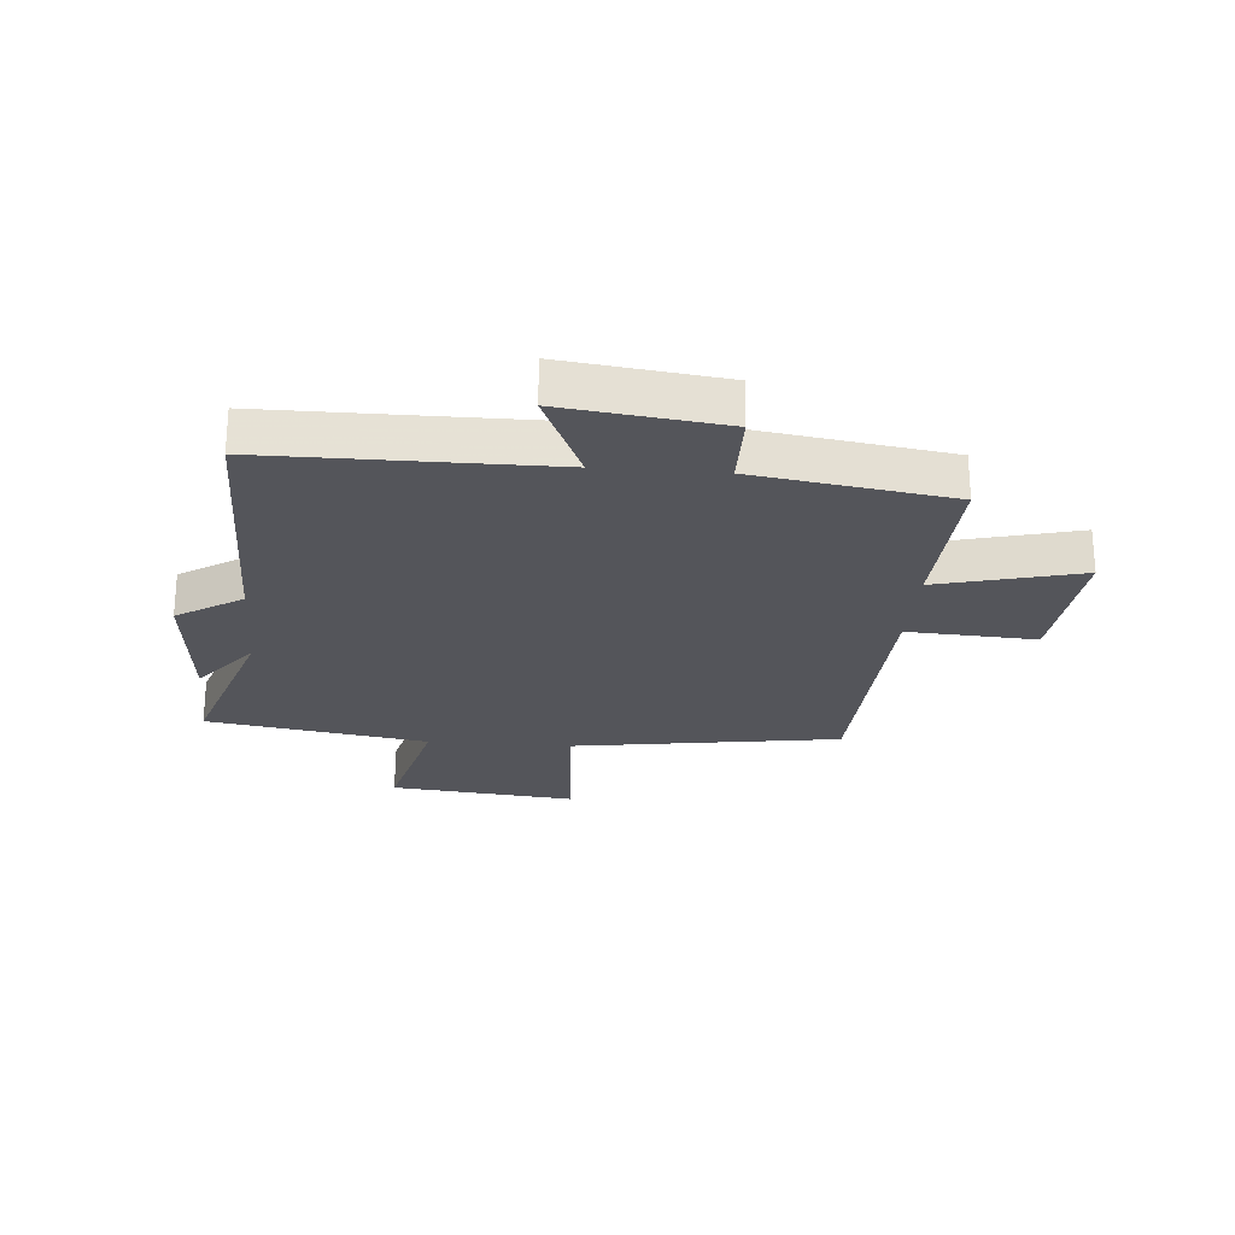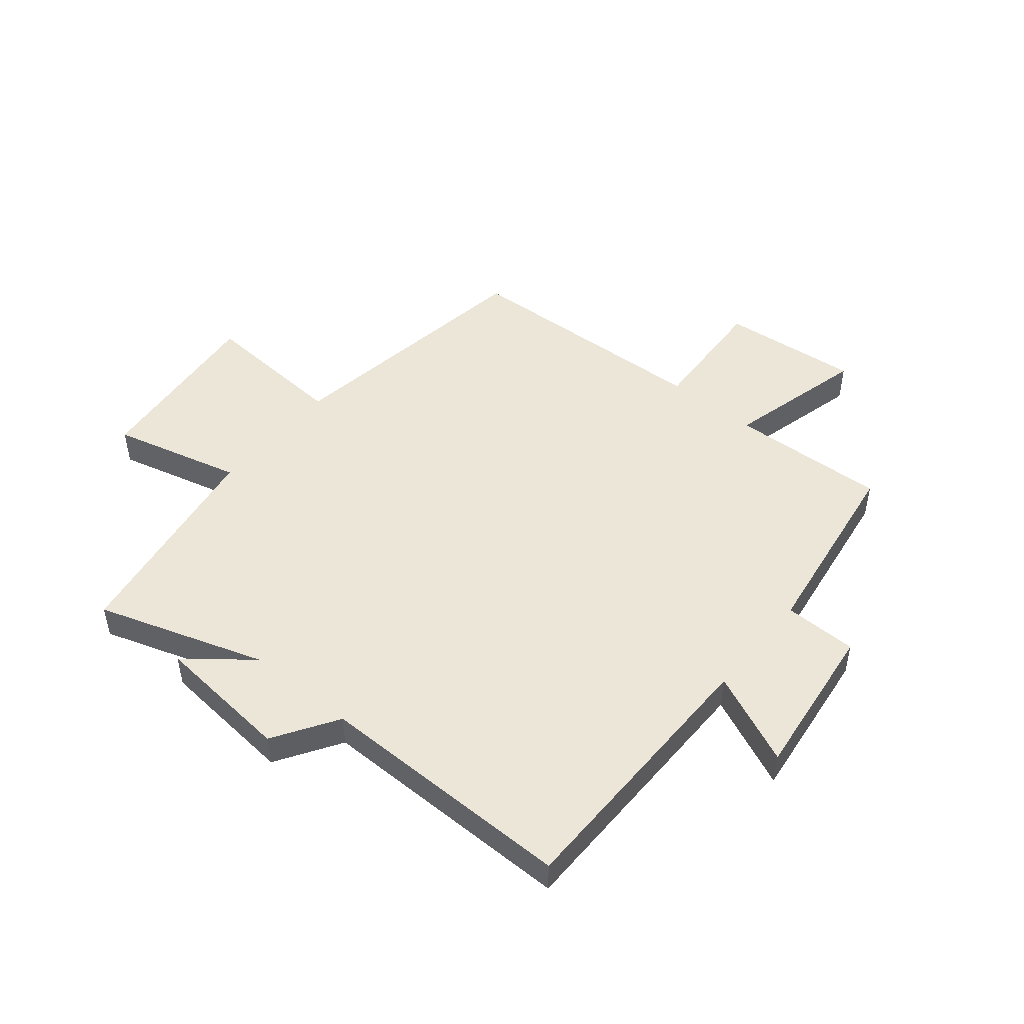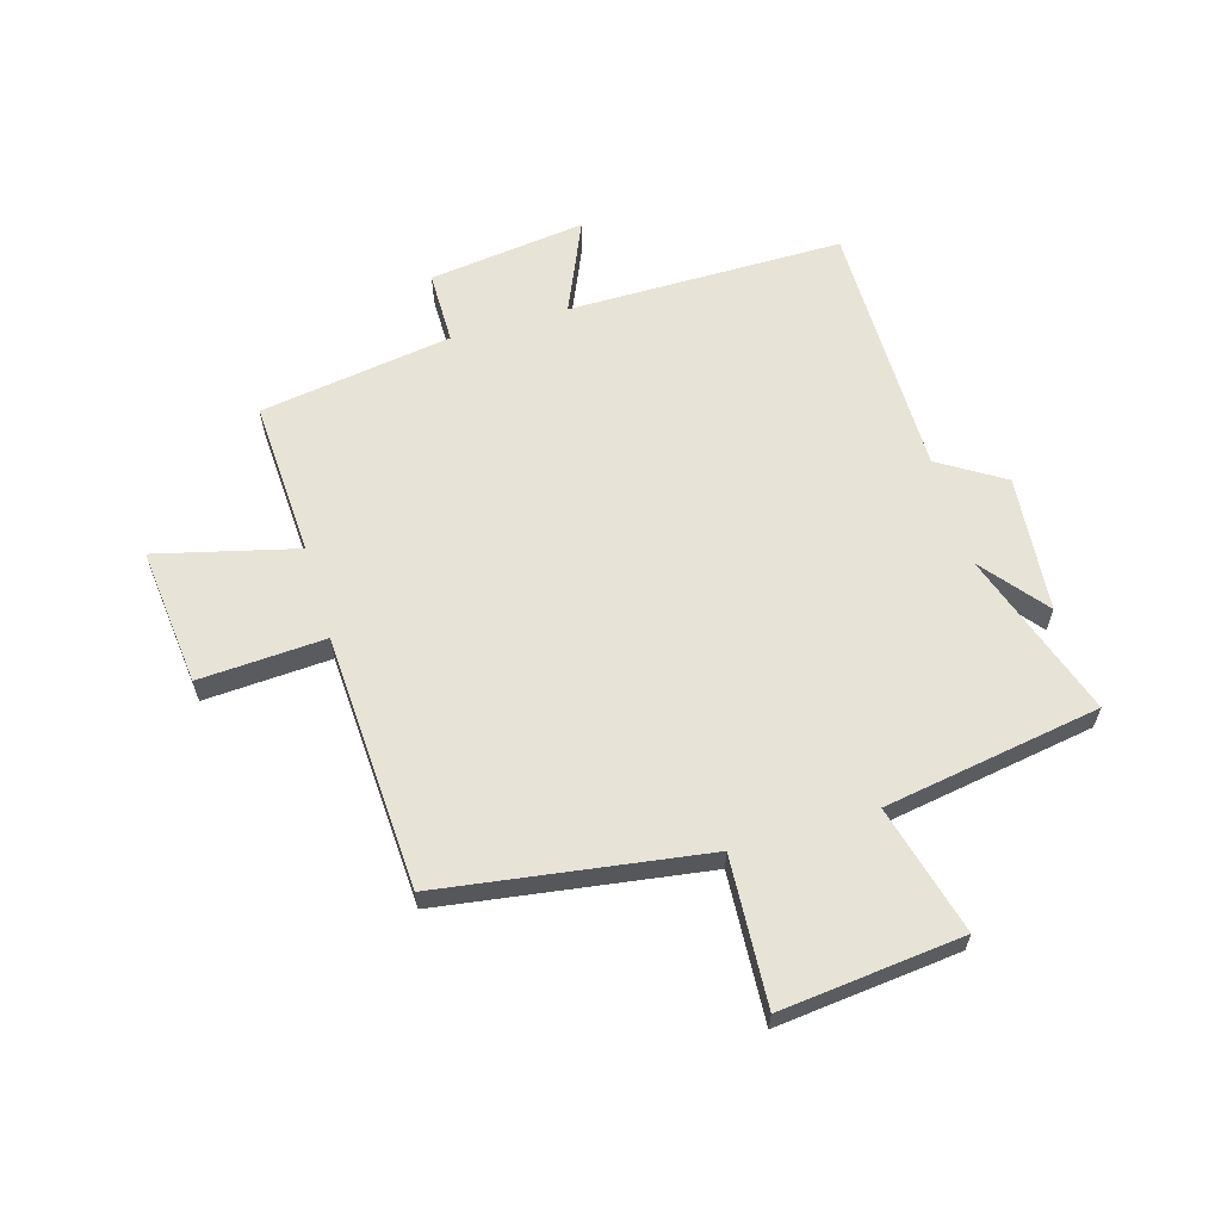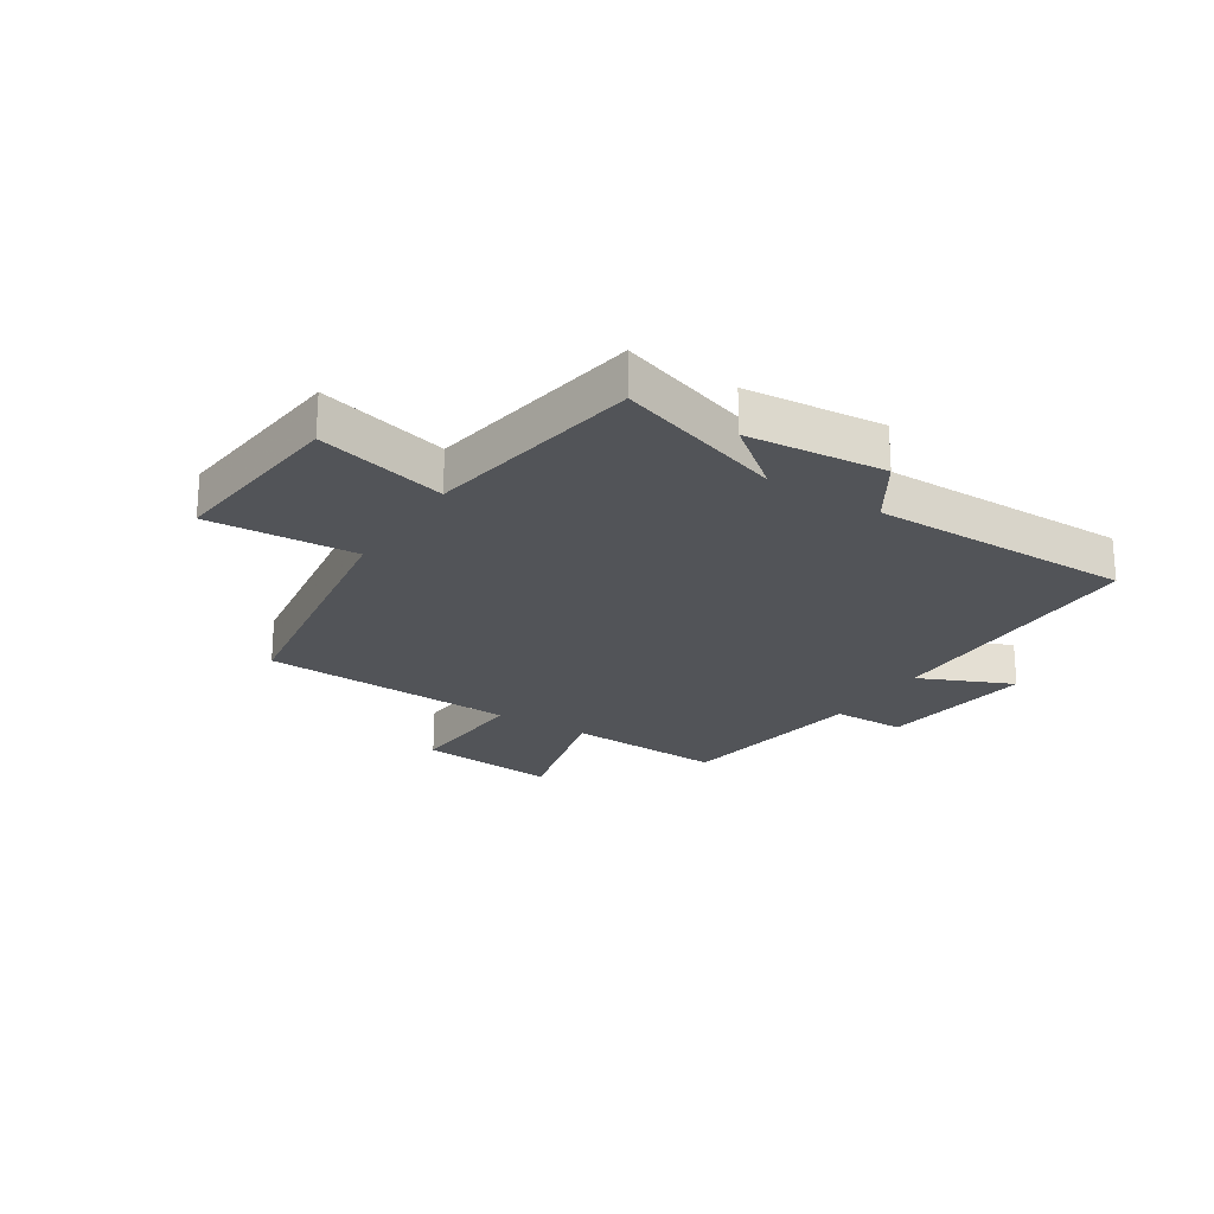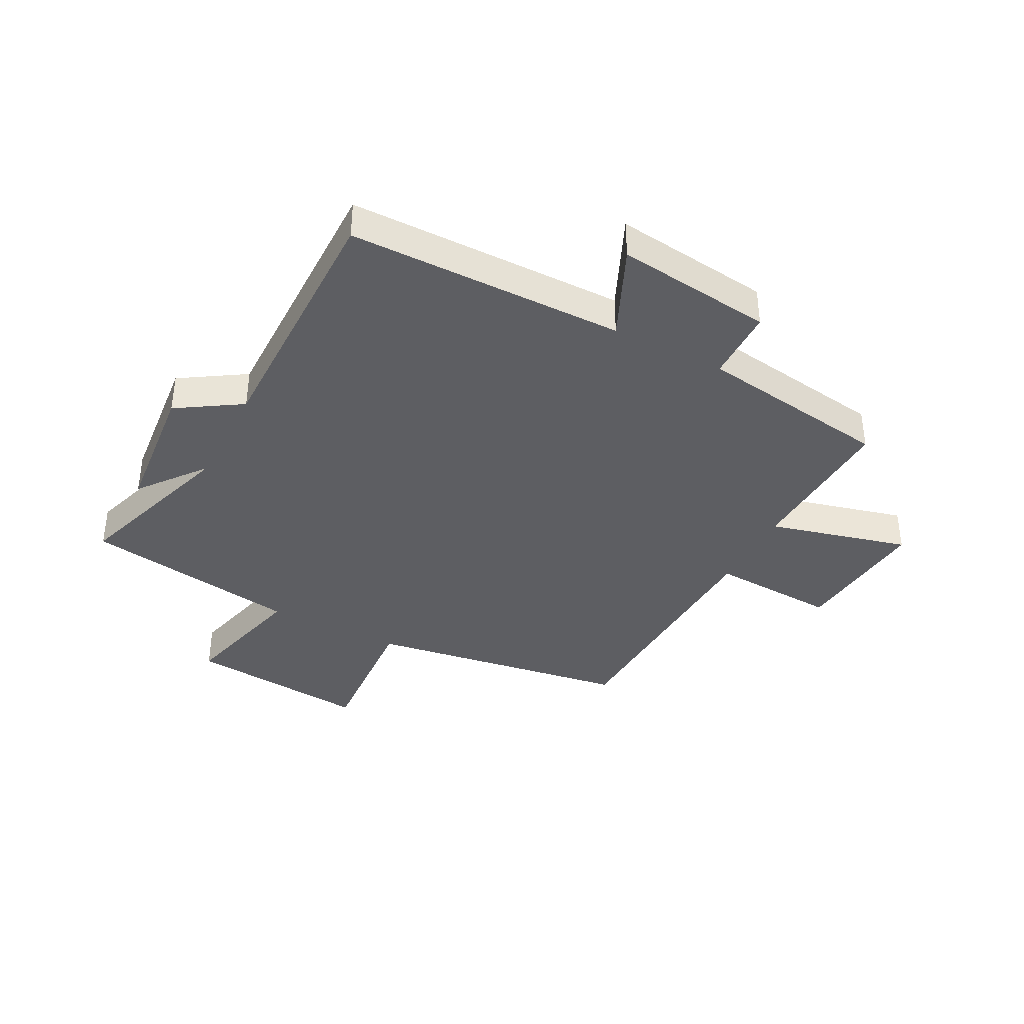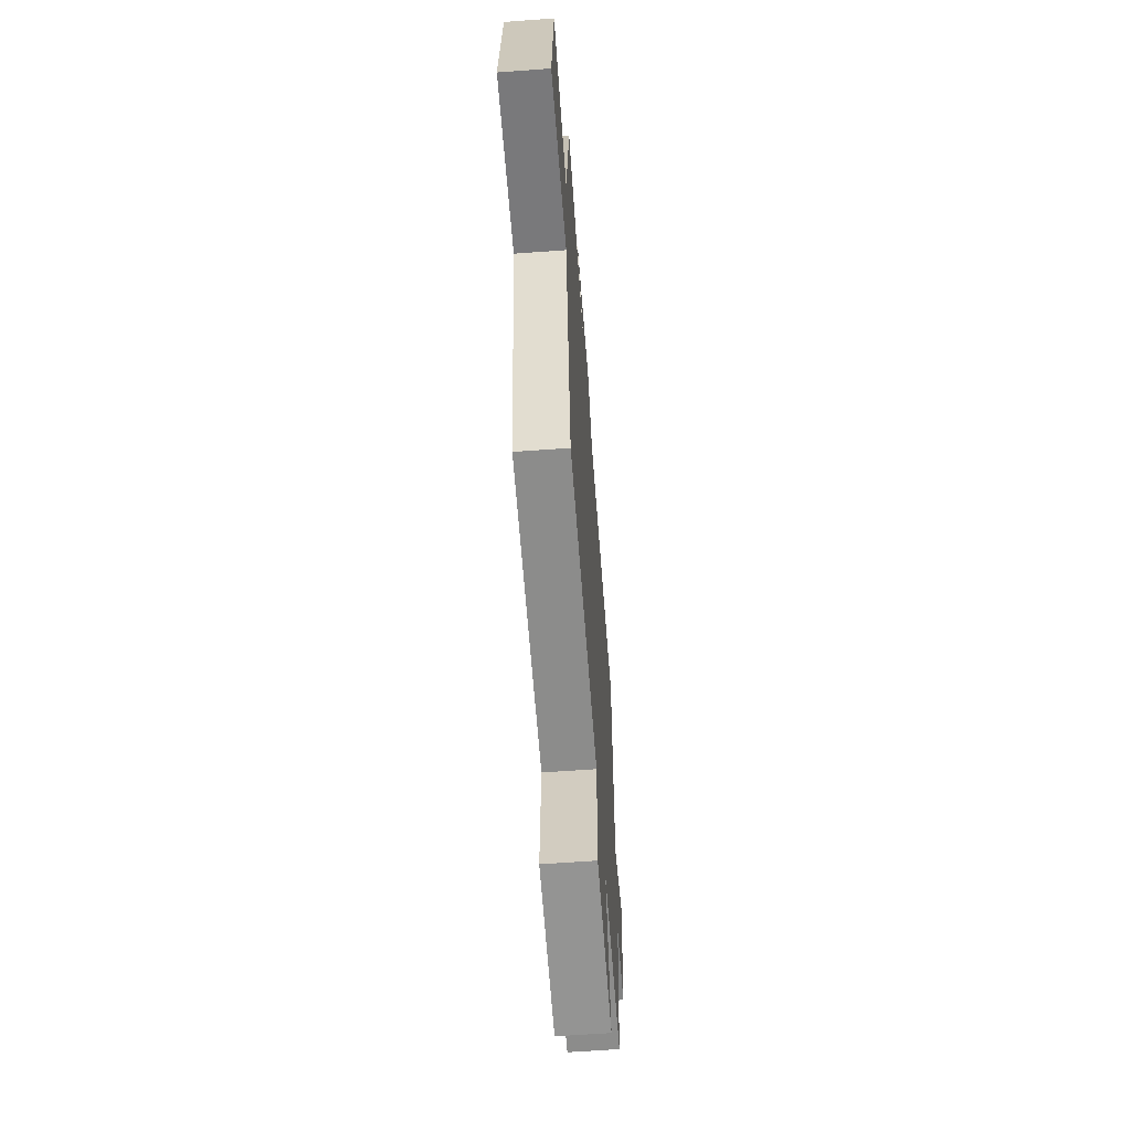
<metadata>
{"format":"obj","ext":"obj","renderer":"f3d","projection":"perspective","resolution":1024,"background":"white","views":[{"elev":-24.9,"azim":85.3,"up":"+Y"},{"elev":48.8,"azim":39.6,"up":"+Y"},{"elev":61.8,"azim":-106.6,"up":"+Y"},{"elev":-22.9,"azim":-32.6,"up":"+Y"},{"elev":-38.4,"azim":62.7,"up":"+Y"},{"elev":-61.4,"azim":-85.7,"up":"+Z"}]}
</metadata>
<code>
v 0.498 0.07 0.501
v 0.5 0.07 0.023
v 0.661 0.07 0.094
v 0.627 0.07 -0.178
v 0.5 0.07 -0.179
v 0.45 0.07 -0.513
v 0.178 0.07 -0.5
v 0.24 0.07 -0.743
v 0 0.07 -0.719
v 0.012 0.07 -0.5
v -0.431 0.07 -0.479
v -0.5 0.07 -0.022
v -0.756 0.07 -0.038
v -0.724 0.07 0.278
v -0.5 0.07 0.22
v -0.439 0.07 0.596
v -0.148 0.07 0.5
v -0.26 0.07 0.589
v -0.022 0.07 0.611
v 0.048 0.07 0.5
v 0.498 0 0.501
v 0.5 0 0.023
v 0.661 0 0.094
v 0.627 0 -0.178
v 0.5 0 -0.179
v 0.45 0 -0.513
v 0.178 0 -0.5
v 0.24 0 -0.743
v 0 0 -0.719
v 0.012 0 -0.5
v -0.431 0 -0.479
v -0.5 0 -0.022
v -0.756 0 -0.038
v -0.724 0 0.278
v -0.5 0 0.22
v -0.439 0 0.596
v -0.148 0 0.5
v -0.26 0 0.589
v -0.022 0 0.611
v 0.048 0 0.5
f 17 18 19 20
f 15 16 17
f 15 17 20
f 12 13 14 15
f 10 11 12 15
f 10 15 20 1
f 7 8 9 10
f 5 6 7
f 5 7 10 1
f 2 3 4 5
f 1 2 5
f 40 39 38 37
f 37 36 35
f 40 37 35
f 35 34 33 32
f 35 32 31 30
f 21 40 35 30
f 30 29 28 27
f 27 26 25
f 21 30 27 25
f 25 24 23 22
f 25 22 21
f 1 21 22 2
f 2 22 23 3
f 3 23 24 4
f 4 24 25 5
f 5 25 26 6
f 6 26 27 7
f 7 27 28 8
f 8 28 29 9
f 9 29 30 10
f 10 30 31 11
f 11 31 32 12
f 12 32 33 13
f 13 33 34 14
f 14 34 35 15
f 15 35 36 16
f 16 36 37 17
f 17 37 38 18
f 18 38 39 19
f 19 39 40 20
f 20 40 21 1

</code>
